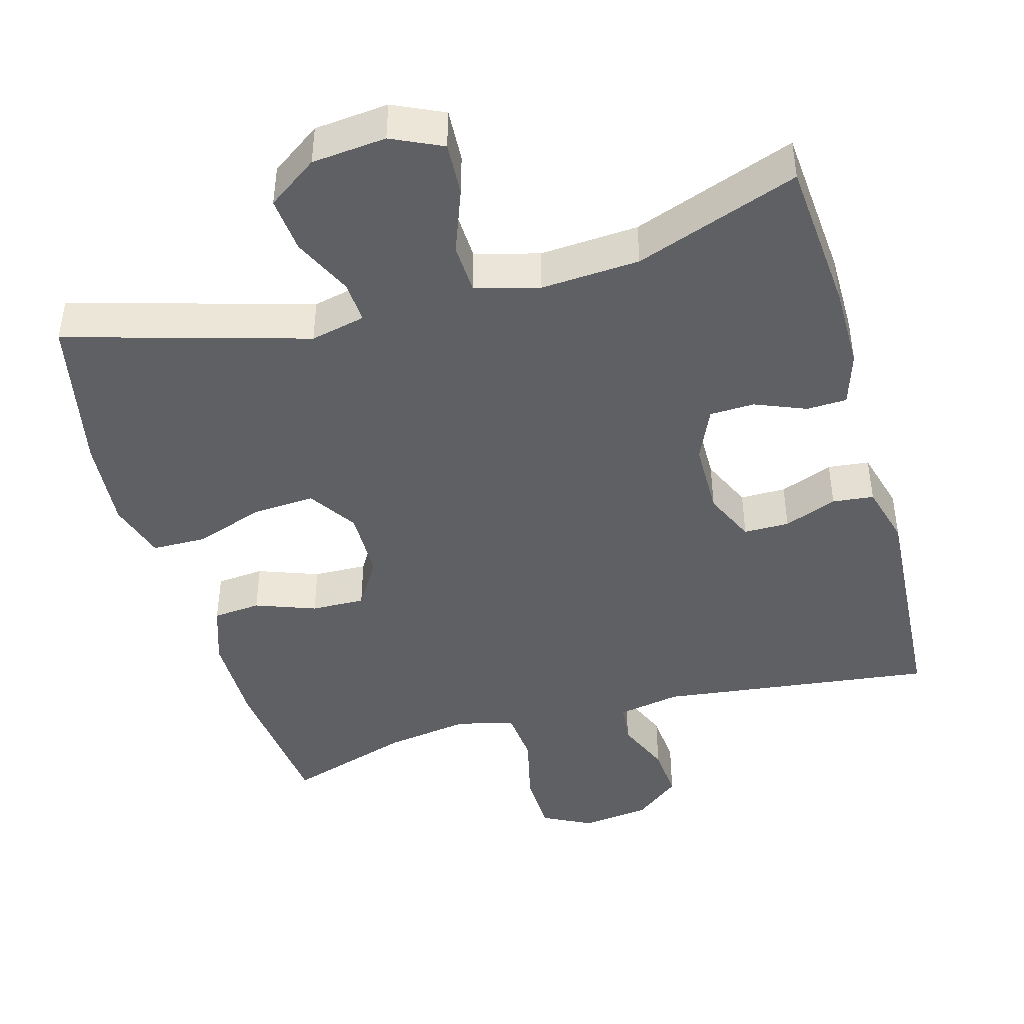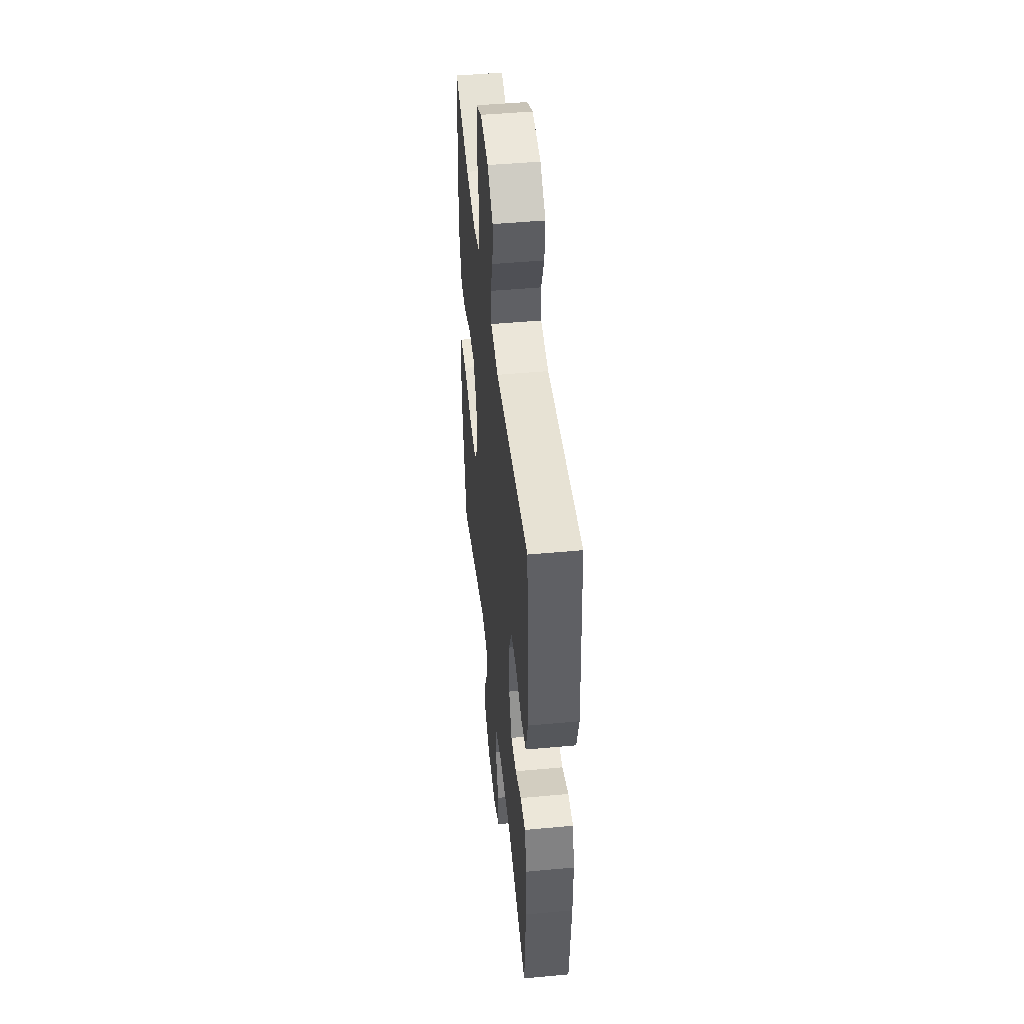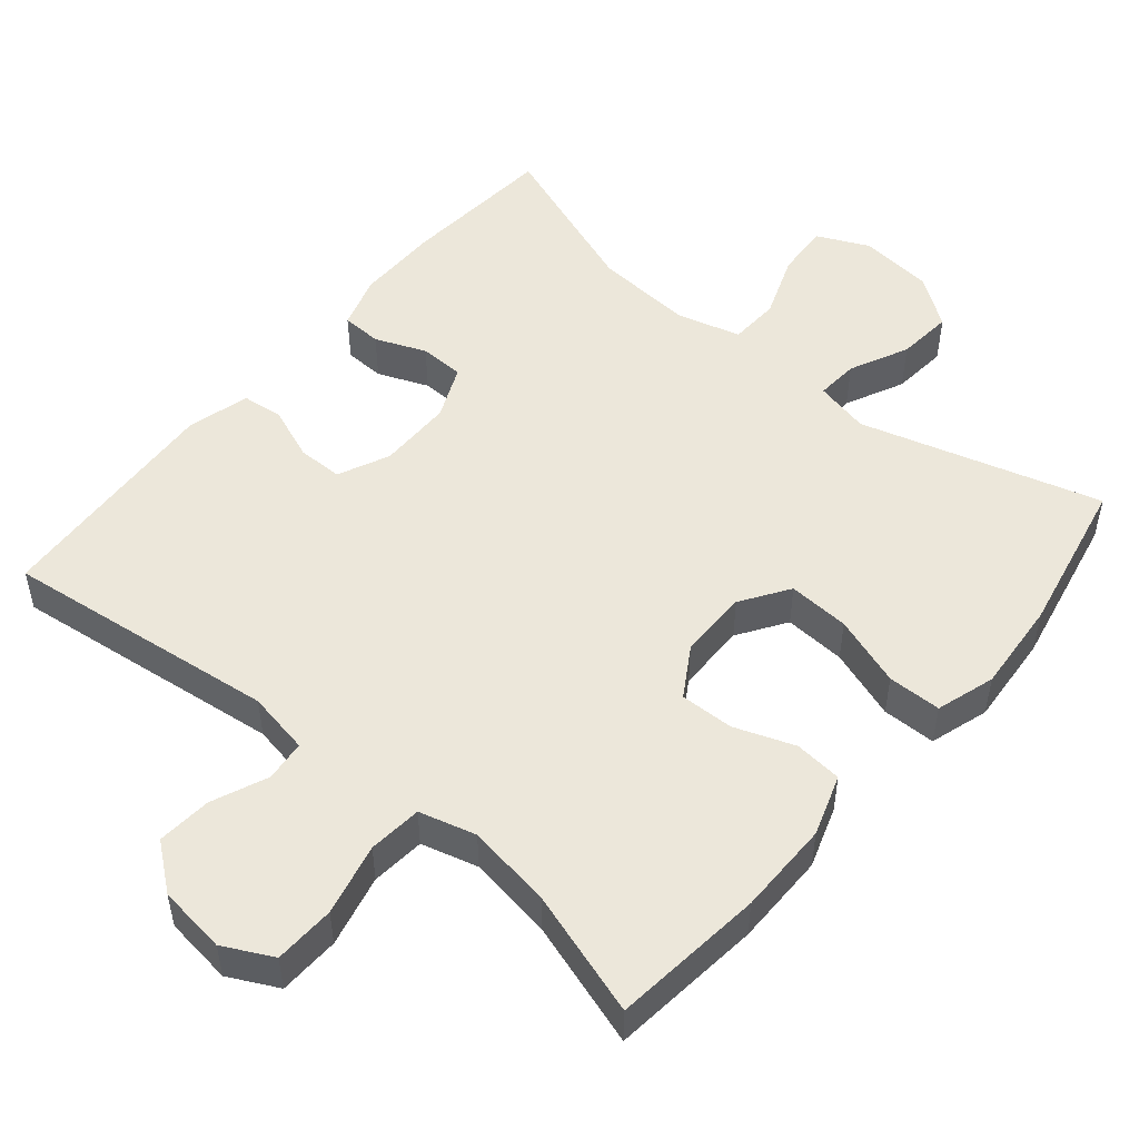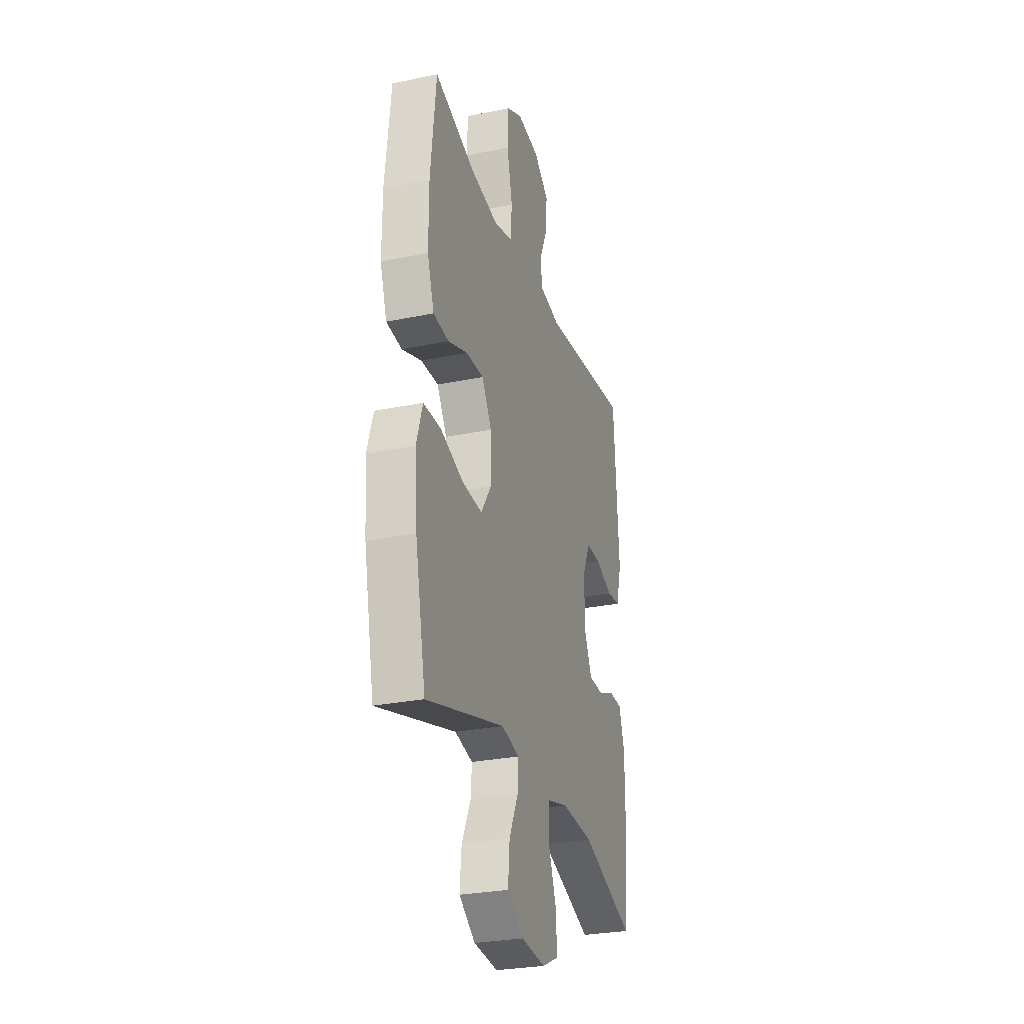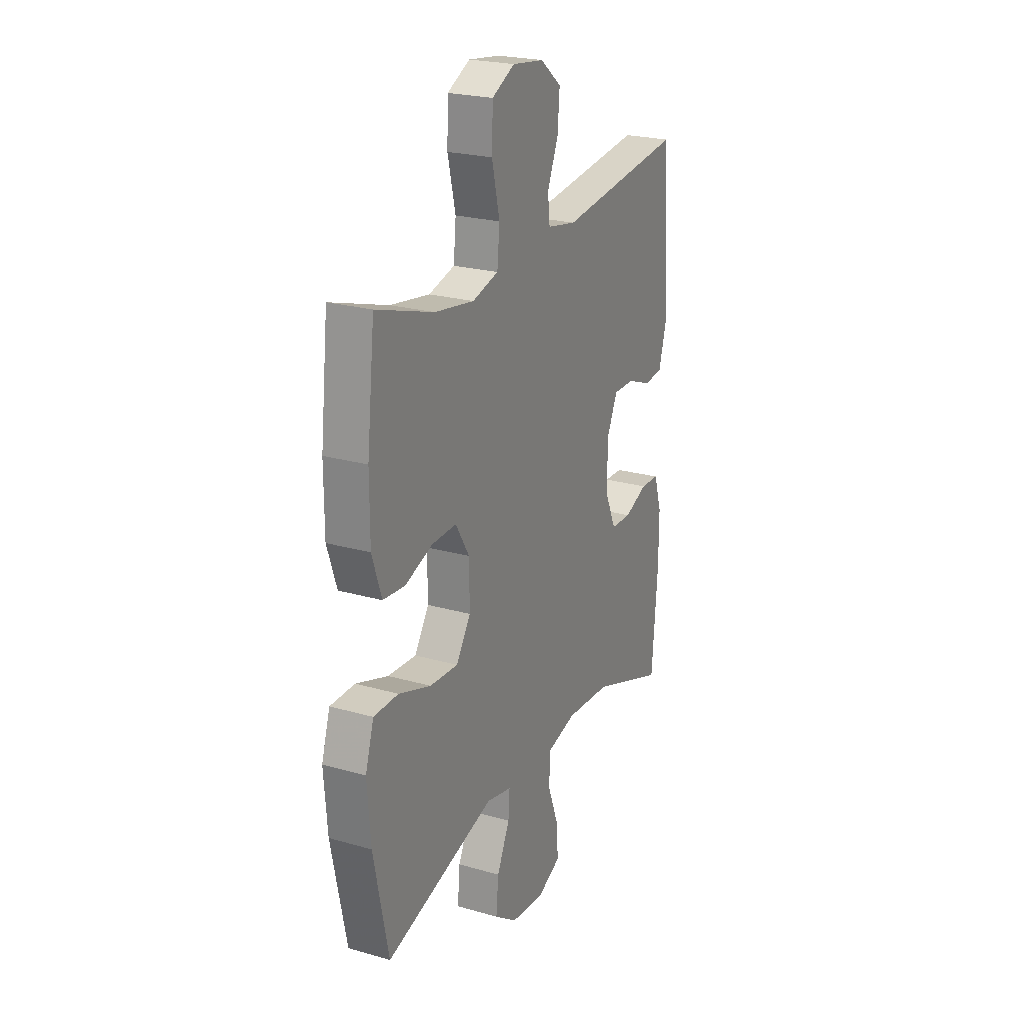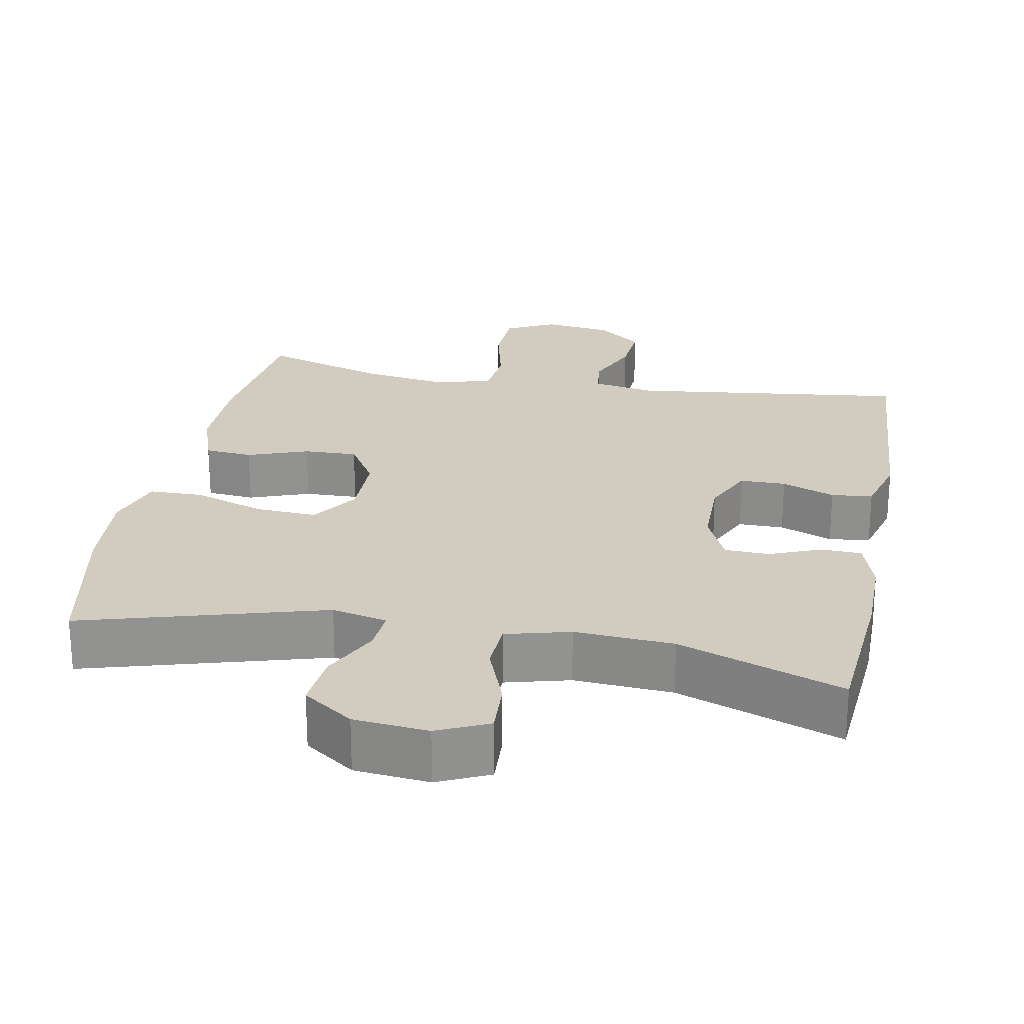
<metadata>
{"format":"obj","ext":"obj","renderer":"f3d","projection":"perspective","resolution":1024,"background":"white","views":[{"elev":-44.1,"azim":-164.4,"up":"+Y"},{"elev":47.1,"azim":-96.0,"up":"+Z"},{"elev":50.7,"azim":40.0,"up":"+Y"},{"elev":-28.2,"azim":107.3,"up":"+Z"},{"elev":23.4,"azim":115.8,"up":"+Z"},{"elev":24.1,"azim":-169.3,"up":"+Y"}]}
</metadata>
<code>
v -0.5 0.07 -0.5
v -0.517 0.07 -0.29
v -0.517 0.07 -0.176
v -0.494 0.07 -0.103
v -0.439 0.07 -0.101
v -0.37 0.07 -0.129
v -0.309 0.07 -0.127
v -0.277 0.07 -0.055
v -0.276 0.07 0.047
v -0.308 0.07 0.117
v -0.37 0.07 0.117
v -0.442 0.07 0.089
v -0.498 0.07 0.095
v -0.521 0.07 0.179
v -0.5 0.07 0.5
v -0.126 0.07 0.454
v -0.04 0.07 0.47
v -0.034 0.07 0.526
v -0.066 0.07 0.602
v -0.072 0.07 0.676
v -0.01 0.07 0.725
v 0.083 0.07 0.737
v 0.15 0.07 0.703
v 0.153 0.07 0.62
v 0.13 0.07 0.522
v 0.137 0.07 0.449
v 0.214 0.07 0.428
v 0.33 0.07 0.446
v 0.5 0.07 0.5
v 0.523 0.07 0.293
v 0.523 0.07 0.166
v 0.495 0.07 0.083
v 0.43 0.07 0.077
v 0.348 0.07 0.107
v 0.275 0.07 0.109
v 0.234 0.07 0.042
v 0.233 0.07 -0.053
v 0.276 0.07 -0.118
v 0.36 0.07 -0.113
v 0.456 0.07 -0.08
v 0.529 0.07 -0.081
v 0.554 0.07 -0.161
v 0.544 0.07 -0.286
v 0.5 0.07 -0.5
v 0.173 0.07 -0.406
v 0.098 0.07 -0.423
v 0.102 0.07 -0.481
v 0.14 0.07 -0.561
v 0.147 0.07 -0.637
v 0.079 0.07 -0.685
v -0.022 0.07 -0.695
v -0.091 0.07 -0.663
v -0.087 0.07 -0.59
v -0.054 0.07 -0.502
v -0.057 0.07 -0.433
v -0.144 0.07 -0.41
v -0.278 0.07 -0.419
v -0.5 0 -0.5
v -0.517 0 -0.29
v -0.517 0 -0.176
v -0.494 0 -0.103
v -0.439 0 -0.101
v -0.37 0 -0.129
v -0.309 0 -0.127
v -0.277 0 -0.055
v -0.276 0 0.047
v -0.308 0 0.117
v -0.37 0 0.117
v -0.442 0 0.089
v -0.498 0 0.095
v -0.521 0 0.179
v -0.5 0 0.5
v -0.126 0 0.454
v -0.04 0 0.47
v -0.034 0 0.526
v -0.066 0 0.602
v -0.072 0 0.676
v -0.01 0 0.725
v 0.083 0 0.737
v 0.15 0 0.703
v 0.153 0 0.62
v 0.13 0 0.522
v 0.137 0 0.449
v 0.214 0 0.428
v 0.33 0 0.446
v 0.5 0 0.5
v 0.523 0 0.293
v 0.523 0 0.166
v 0.495 0 0.083
v 0.43 0 0.077
v 0.348 0 0.107
v 0.275 0 0.109
v 0.234 0 0.042
v 0.233 0 -0.053
v 0.276 0 -0.118
v 0.36 0 -0.113
v 0.456 0 -0.08
v 0.529 0 -0.081
v 0.554 0 -0.161
v 0.544 0 -0.286
v 0.5 0 -0.5
v 0.173 0 -0.406
v 0.098 0 -0.423
v 0.102 0 -0.481
v 0.14 0 -0.561
v 0.147 0 -0.637
v 0.079 0 -0.685
v -0.022 0 -0.695
v -0.091 0 -0.663
v -0.087 0 -0.59
v -0.054 0 -0.502
v -0.057 0 -0.433
v -0.144 0 -0.41
v -0.278 0 -0.419
f 51 52 53 54
f 51 54 55
f 50 51 55
f 47 48 49 50
f 46 47 50 55
f 45 46 55 56
f 43 44 45
f 42 43 45 56
f 39 40 41 42
f 38 39 42 56
f 31 32 33 34
f 31 34 35
f 28 29 30 31
f 27 28 31 35
f 26 27 35 36
f 22 23 24 25
f 22 25 26
f 21 22 26
f 18 19 20 21
f 17 18 21 26
f 16 17 26 36
f 11 12 13 14
f 10 11 14 15
f 3 4 5 6
f 3 6 7
f 57 1 2 3
f 57 3 7
f 37 38 56 57
f 37 57 7 8
f 36 37 8 9
f 10 15 16 36
f 9 10 36
f 111 110 109 108
f 112 111 108
f 112 108 107
f 107 106 105 104
f 112 107 104 103
f 113 112 103 102
f 102 101 100
f 113 102 100 99
f 99 98 97 96
f 113 99 96 95
f 91 90 89 88
f 92 91 88
f 88 87 86 85
f 92 88 85 84
f 93 92 84 83
f 82 81 80 79
f 83 82 79
f 83 79 78
f 78 77 76 75
f 83 78 75 74
f 93 83 74 73
f 71 70 69 68
f 72 71 68 67
f 63 62 61 60
f 64 63 60
f 60 59 58 114
f 64 60 114
f 114 113 95 94
f 65 64 114 94
f 66 65 94 93
f 93 73 72 67
f 93 67 66
f 1 58 59 2
f 2 59 60 3
f 3 60 61 4
f 4 61 62 5
f 5 62 63 6
f 6 63 64 7
f 7 64 65 8
f 8 65 66 9
f 9 66 67 10
f 10 67 68 11
f 11 68 69 12
f 12 69 70 13
f 13 70 71 14
f 14 71 72 15
f 15 72 73 16
f 16 73 74 17
f 17 74 75 18
f 18 75 76 19
f 19 76 77 20
f 20 77 78 21
f 21 78 79 22
f 22 79 80 23
f 23 80 81 24
f 24 81 82 25
f 25 82 83 26
f 26 83 84 27
f 27 84 85 28
f 28 85 86 29
f 29 86 87 30
f 30 87 88 31
f 31 88 89 32
f 32 89 90 33
f 33 90 91 34
f 34 91 92 35
f 35 92 93 36
f 36 93 94 37
f 37 94 95 38
f 38 95 96 39
f 39 96 97 40
f 40 97 98 41
f 41 98 99 42
f 42 99 100 43
f 43 100 101 44
f 44 101 102 45
f 45 102 103 46
f 46 103 104 47
f 47 104 105 48
f 48 105 106 49
f 49 106 107 50
f 50 107 108 51
f 51 108 109 52
f 52 109 110 53
f 53 110 111 54
f 54 111 112 55
f 55 112 113 56
f 56 113 114 57
f 57 114 58 1

</code>
